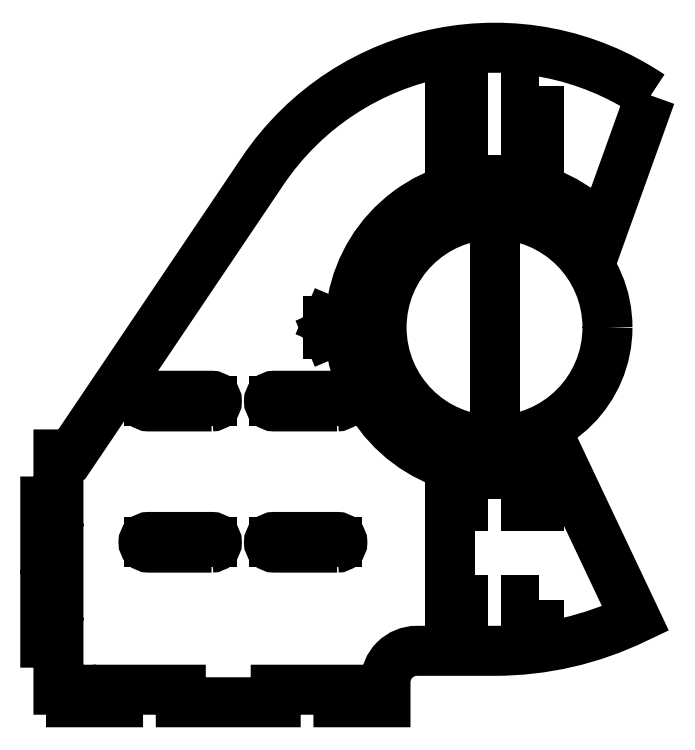
<metadata>
{"format":"dxf","ext":"dxf","renderer":"ezdxf+matplotlib","layout":"modelspace","background":"white","min_lineweight":24,"dpi":150}
</metadata>
<code>
0
SECTION
2
ENTITIES
0
CIRCLE
8
0
10
0
20
0
30
0
40
36
0
LWPOLYLINE
8
0
90
31
70
1
43
0
10
49.78
20
73.96
10
34.28
20
30.82
42
2.017
10
20.55
20
-41.27
10
44.93
20
-92.77
42
-0.1132
10
-1.776e-14
20
-103.1
10
-24.75
20
-103.1
42
0.4142
10
-34.75
20
-113.1
10
-34.75
20
-115.5
10
-34.75
20
-119.5
10
-49.75
20
-119.5
10
-49.75
20
-115.5
10
-69.75
20
-115.5
10
-69.75
20
-119.5
10
-100
20
-119.5
10
-100
20
-115.5
10
-120
20
-115.5
10
-120
20
-119.5
10
-135
20
-119.5
10
-135
20
-115.5
10
-139
20
-115.5
10
-139
20
-100.5
10
-143.2
20
-100.5
10
-143.2
20
-85.48
10
-139
20
-85.48
10
-139
20
-70.48
10
-143.2
20
-70.48
10
-143.2
20
-55.48
10
-139
20
-55.48
10
-139
20
-40.48
10
-134.8
20
-40.48
10
-73.93
20
49.83
42
-0.414
0
LWPOLYLINE
8
0
90
4
70
1
43
0
10
14.2
20
76.86
10
10
20
76.86
10
10
20
66.86
10
14.2
20
66.86
0
LINE
8
0
10
10
20
56.86
30
0
11
14.2
21
56.86
31
0
0
LINE
8
0
10
14.2
20
56.86
30
0
11
14.2
21
46.86
31
0
0
LINE
8
0
10
14.2
20
46.86
30
0
11
10
21
46.86
31
0
0
LINE
8
0
10
10
20
46.86
30
0
11
10
21
56.86
31
0
0
LINE
8
0
10
10
20
-46.86
30
0
11
14.2
21
-46.86
31
0
0
LINE
8
0
10
14.2
20
-46.86
30
0
11
14.2
21
-56.86
31
0
0
LINE
8
0
10
14.2
20
-56.86
30
0
11
10
21
-56.86
31
0
0
LINE
8
0
10
10
20
-56.86
30
0
11
10
21
-46.86
31
0
0
LWPOLYLINE
8
0
90
4
70
1
43
0
10
14.2
20
-86.86
10
10
20
-86.86
10
10
20
-96.86
10
14.2
20
-96.86
0
LINE
8
0
10
-14.2
20
76.86
30
0
11
-10
21
76.86
31
0
0
LINE
8
0
10
-10
20
76.86
30
0
11
-10
21
66.86
31
0
0
LINE
8
0
10
-10
20
66.86
30
0
11
-14.2
21
66.86
31
0
0
LINE
8
0
10
-14.2
20
66.86
30
0
11
-14.2
21
76.86
31
0
0
LINE
8
0
10
-14.2
20
56.86
30
0
11
-10
21
56.86
31
0
0
LINE
8
0
10
-10
20
56.86
30
0
11
-10
21
46.86
31
0
0
LINE
8
0
10
-10
20
46.86
30
0
11
-14.2
21
46.86
31
0
0
LINE
8
0
10
-14.2
20
46.86
30
0
11
-14.2
21
56.86
31
0
0
LINE
8
0
10
-10
20
-56.86
30
0
11
-14.2
21
-56.86
31
0
0
LINE
8
0
10
-14.2
20
-56.86
30
0
11
-14.2
21
-46.86
31
0
0
LINE
8
0
10
-14.2
20
-86.86
30
0
11
-10
21
-86.86
31
0
0
LINE
8
0
10
-10
20
-86.86
30
0
11
-10
21
-96.86
31
0
0
LINE
8
0
10
-10
20
-96.86
30
0
11
-14.2
21
-96.86
31
0
0
LINE
8
0
10
-14.2
20
-96.86
30
0
11
-14.2
21
-86.86
31
0
0
LINE
8
0
10
-10
20
-46.86
30
0
11
-10
21
-56.86
31
0
0
LINE
8
0
10
-14.2
20
-46.86
30
0
11
-10
21
-46.86
31
0
0
LINE
8
0
10
9.992e-15
20
46.86
30
0
11
0
21
0
31
0
0
LINE
8
0
10
9.992e-15
20
-46.86
30
0
11
0
21
0
31
0
0
LINE
8
0
10
-14.2
20
66.86
30
0
11
-14.2
21
56.86
31
0
0
LINE
8
0
10
-10
20
46.86
30
0
11
10
21
46.86
31
0
0
LINE
8
0
10
-10
20
-46.86
30
0
11
10
21
-46.86
31
0
0
LINE
8
0
10
-14.2
20
-56.86
30
0
11
-14.2
21
-86.86
31
0
0
LWPOLYLINE
8
0
90
4
70
1
43
0
10
-90.2
20
-70.18
10
-110.2
20
-70.18
42
-1
10
-110.2
20
-66.78
10
-90.2
20
-66.78
42
-1
0
LINE
8
0
10
-110.2
20
-68.48
30
0
11
-90.2
21
-68.48
31
0
0
LWPOLYLINE
8
0
90
4
70
1
43
0
10
-50.2
20
-70.18
10
-70.2
20
-70.18
42
-1
10
-70.2
20
-66.78
10
-50.2
20
-66.78
42
-1
0
LINE
8
0
10
-70.2
20
-68.48
30
0
11
-50.2
21
-68.48
31
0
0
LWPOLYLINE
8
0
90
4
70
1
43
0
10
-90.2
20
-25.18
10
-110.2
20
-25.18
42
-1
10
-110.2
20
-21.78
10
-90.2
20
-21.78
42
-1
0
LINE
8
0
10
-110.2
20
-23.48
30
0
11
-90.2
21
-23.48
31
0
0
LWPOLYLINE
8
0
90
4
70
1
43
0
10
-50.2
20
-25.18
10
-70.2
20
-25.18
42
-1
10
-70.2
20
-21.78
10
-50.2
20
-21.78
42
-1
0
LINE
8
0
10
-70.2
20
-23.48
30
0
11
-50.2
21
-23.48
31
0
0
LINE
8
0
10
-43
20
2.1
30
0
11
-53
21
2.1
31
0
0
LINE
8
0
10
-53
20
2.1
30
0
11
-53
21
-2.1
31
0
0
LINE
8
0
10
-53
20
-2.1
30
0
11
-43
21
-2.1
31
0
0
LINE
8
0
10
-43
20
-2.1
30
0
11
-43
21
2.1
31
0
0
LINE
8
0
10
-43
20
2.1
30
0
11
-53
21
-2.1
31
0
0
LINE
8
0
10
-53
20
2.1
30
0
11
-43
21
-2.1
31
0
0
ENDSEC
0
EOF

</code>
